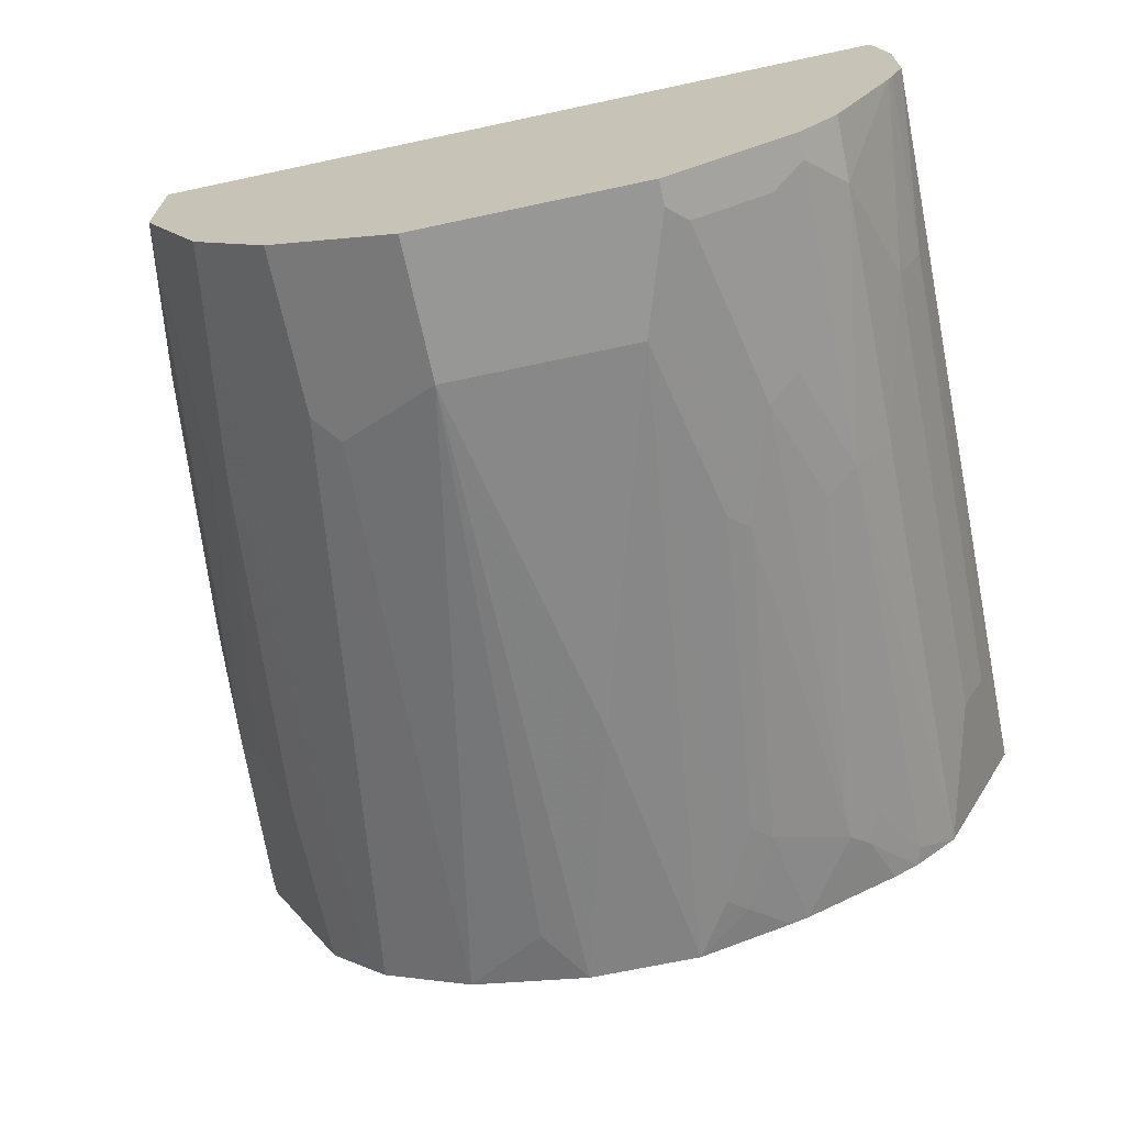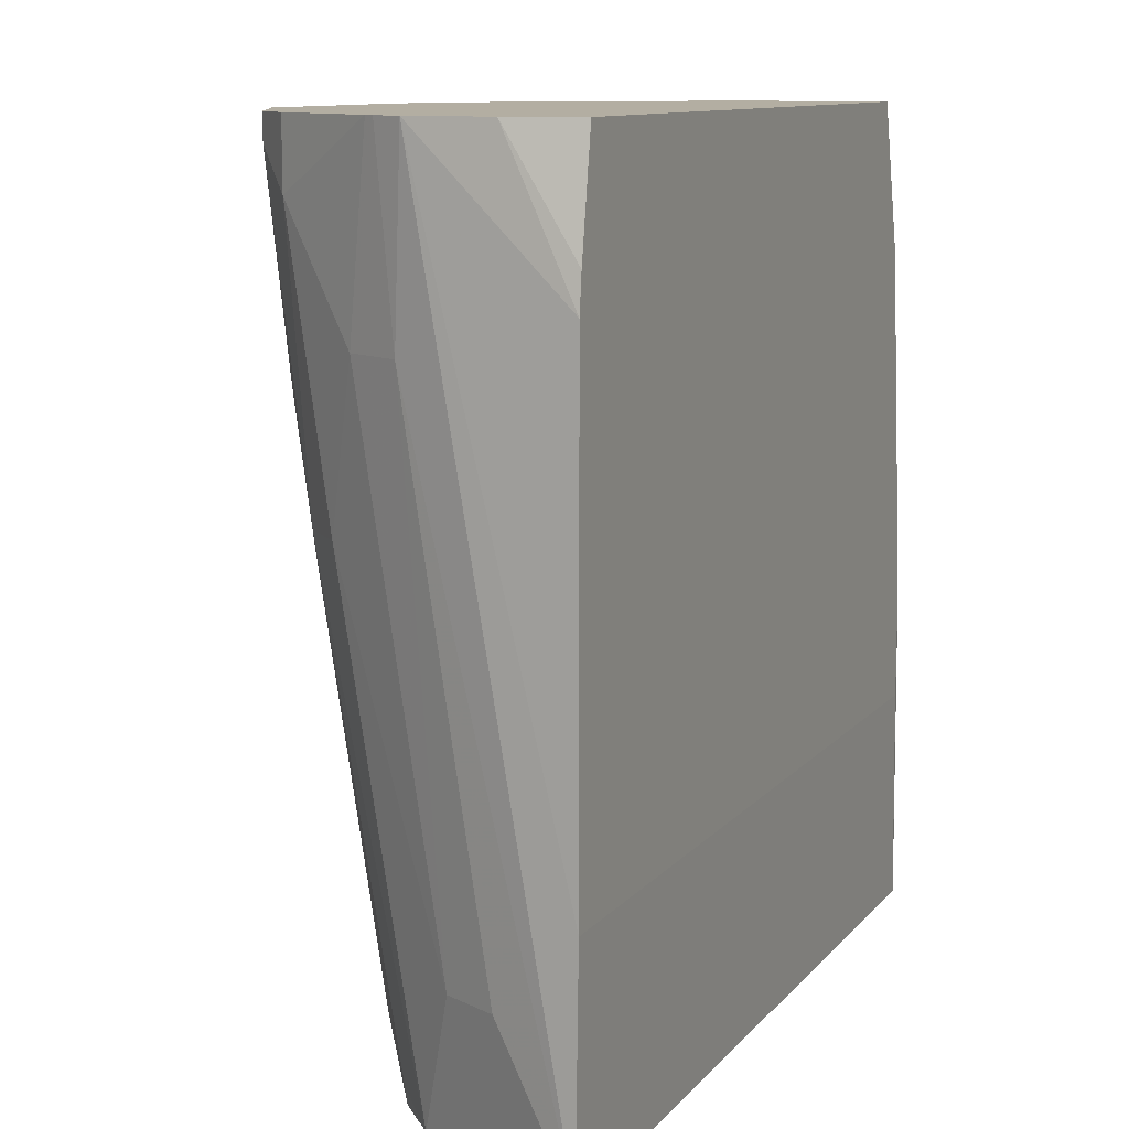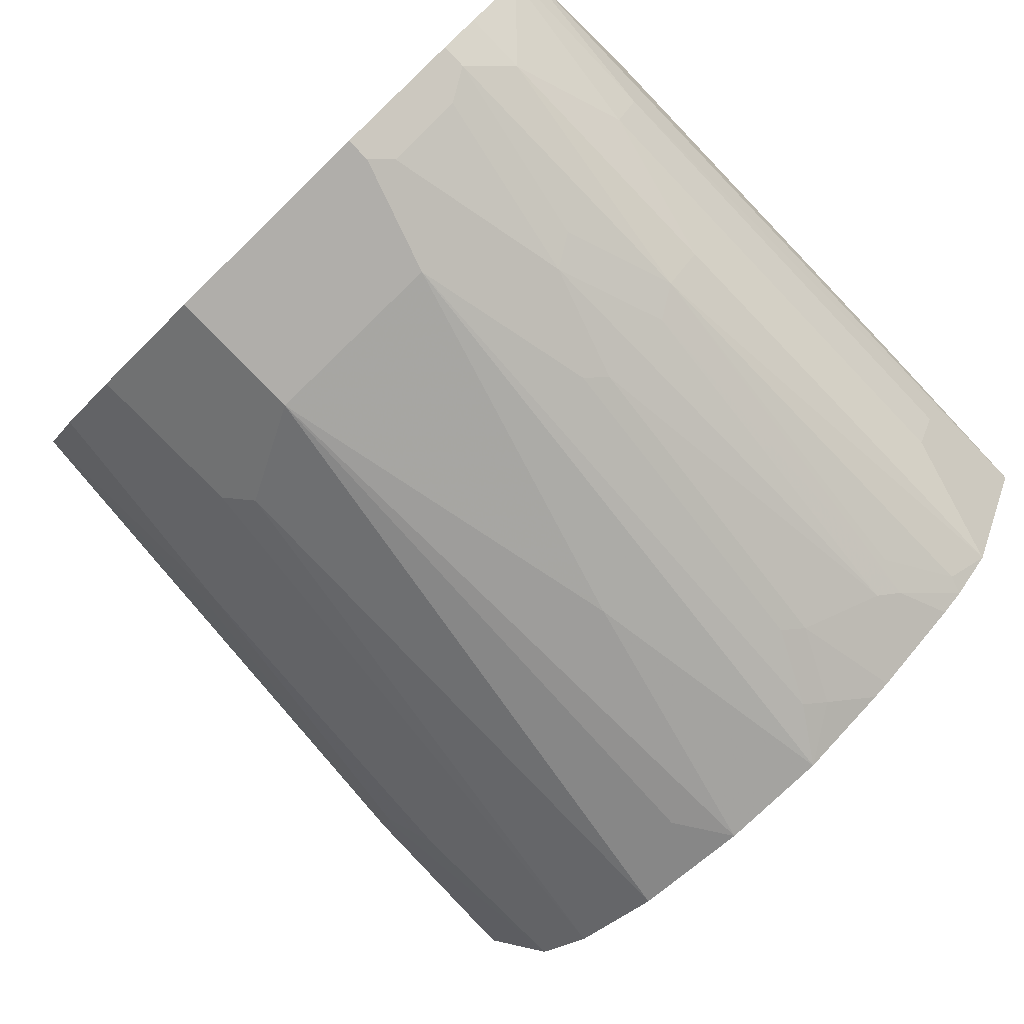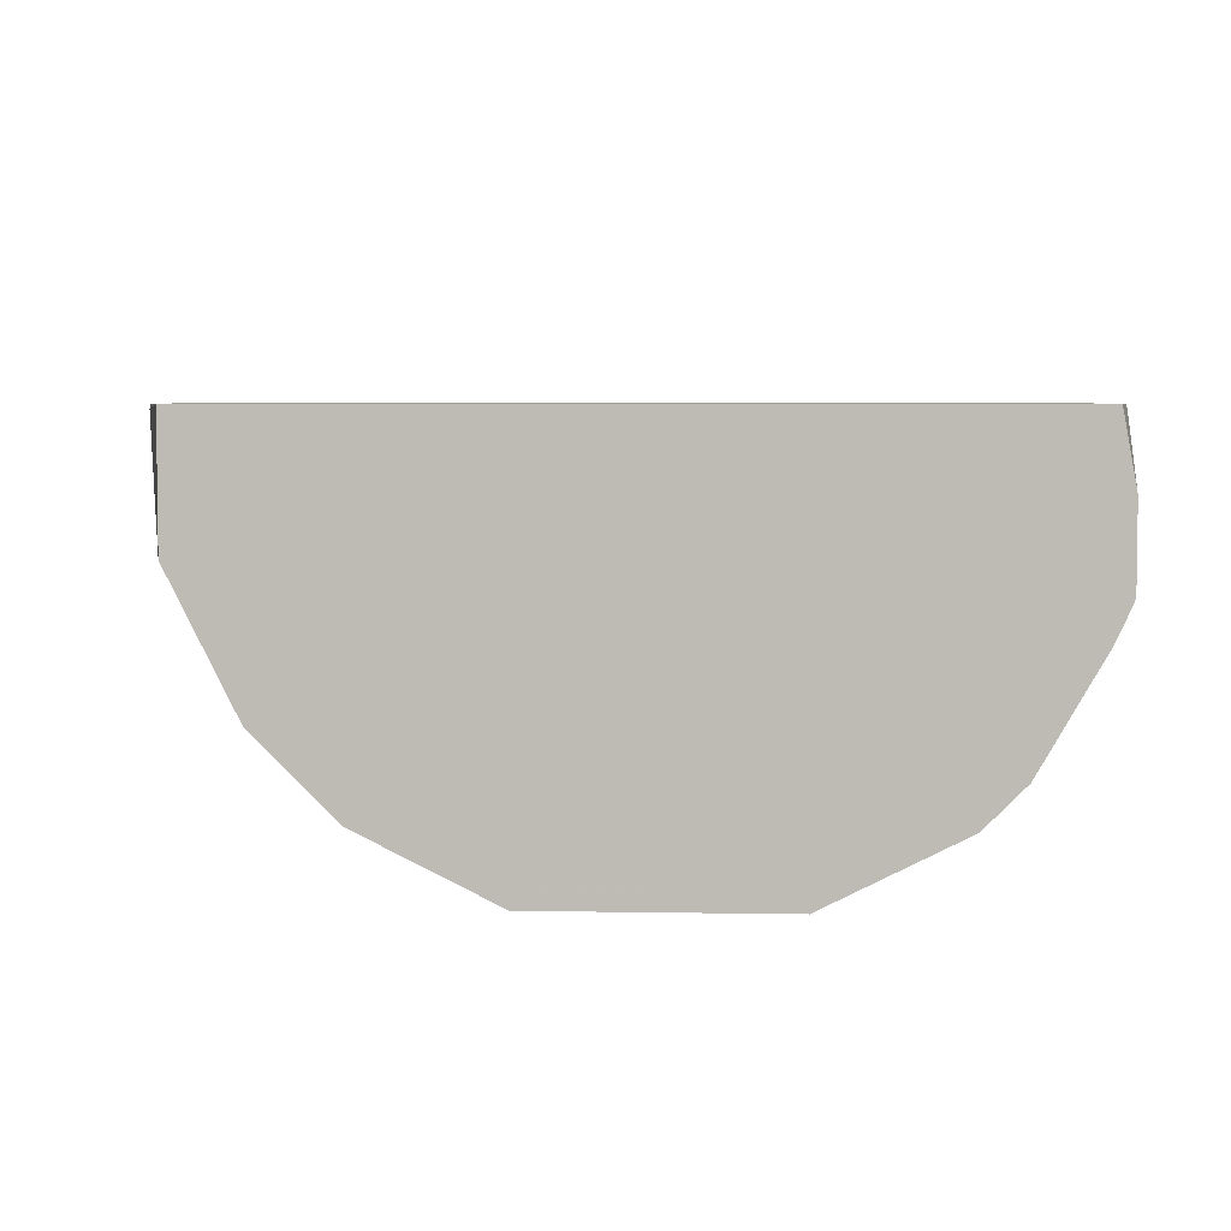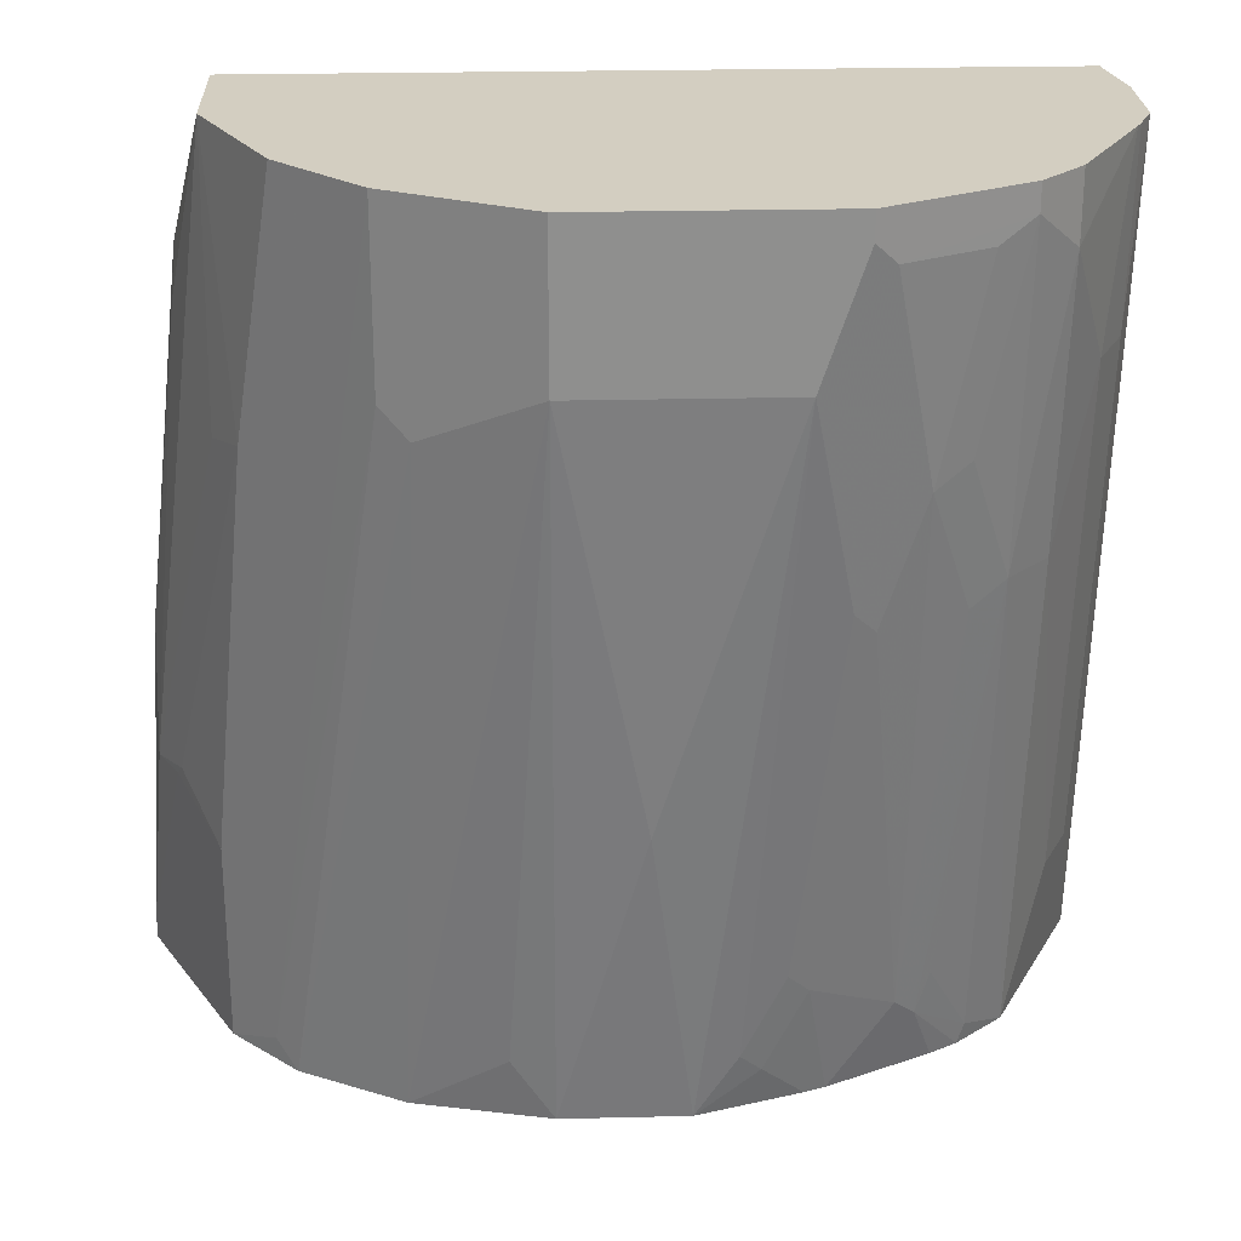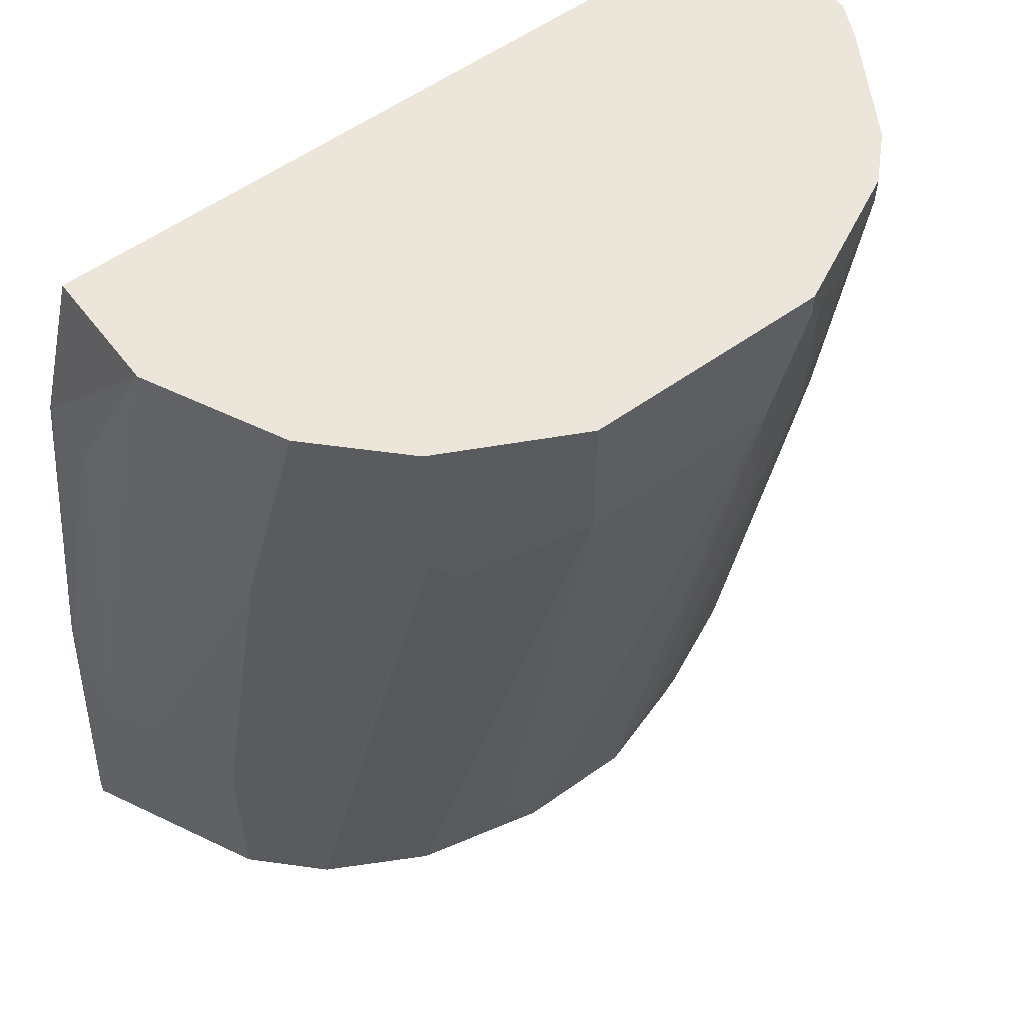
<metadata>
{"format":"obj","ext":"obj","renderer":"f3d","projection":"perspective","resolution":1024,"background":"white","views":[{"elev":-68.1,"azim":12.1,"up":"+Y"},{"elev":10.8,"azim":113.3,"up":"+Z"},{"elev":-77.8,"azim":44.0,"up":"+Y"},{"elev":4.8,"azim":3.3,"up":"+Y"},{"elev":25.1,"azim":-2.2,"up":"+Z"},{"elev":56.5,"azim":-36.8,"up":"+Z"}]}
</metadata>
<code>
v 0.2137 -0.05164 0.4212
v -0.05932 -0.2018 0.4212
v 0.2194 -0.1188 0.4212
v 0.1068 -0.2315 0.4212
v 0.1661 -0.2018 0.4212
v 0.1839 -0.184 0.4212
v 0.2116 -0.136 0.4212
v 0.2137 -0.1319 0.4212
v 0.2137 -0.1246 0.3383
v 0.2018 -0.1484 0.3383
v 0.1839 -0.184 0.3917
v 0.1839 -0.1662 0.2671
v 0.1661 -0.184 0.2671
v 0.1661 -0.2018 0.4095
v 0.1068 -0.2315 0.4095
v 0.1157 -0.227 0.4006
v 0.089 -0.2315 0.3561
v 2.013e-05 -0.2315 0.3561
v 0.03559 -0.2137 0.1781
v 0.0534 -0.1959 0.0443
v 0.0712 -0.1959 0.07122
v 0.089 -0.1959 0.1068
v 0.0801 -0.1914 0.06232
v 0.0979 -0.1914 0.09793
v 0.1157 -0.2092 0.2582
v 0.1335 -0.1736 0.08012
v 0.1068 -0.178 0.0443
v 0.09813 -0.1813 0.0443
v 0.1631 -0.1487 0.0443
v 0.1515 -0.1556 0.0443
v 0.1513 -0.1558 0.04452
v 0.1424 -0.1669 0.07122
v 0.1513 -0.1914 0.2582
v 0.1483 -0.1662 0.08903
v 0.1662 -0.1484 0.05342
v 0.184 -0.1306 0.0443
v 0.2018 -0.1128 0.1068
v 0.2136 -0.08904 0.1068
v 0.2226 -0.05328 0.0443
v 1.068e-05 -0.1959 0.0443
v -0.01779 -0.1959 0.07122
v -0.05795 -0.1826 0.0443
v -0.04745 -0.2077 0.3323
v -0.1024 -0.1588 0.0443
v -0.05932 -0.2018 0.3442
v -0.1113 -0.1502 0.05453
v -0.1306 -0.1306 0.0443
v -0.1306 -0.1306 0.1306
v -0.1127 -0.1484 0.3086
v -0.09493 -0.1662 0.4212
v -0.1246 -0.1068 0.4212
v -0.1246 -0.1246 0.3027
v -0.1483 -0.09496 0.1484
v -0.1602 -0.07123 0.1424
v -0.1424 -0.07123 0.3383
v -0.1602 -0.05342 0.1959
v -0.1424 -0.05342 0.3561
v -0.1246 -0.05164 0.4212
v -0.142 -0.05164 0.3561
v -0.1424 -0.05164 0.3543
v -0.1602 -0.05164 0.1438
v -0.1602 -0.05164 0.1959
v -0.1692 -0.05326 0.05327
v -0.1692 -0.05326 0.0443
v 0.2234 -0.05164 0.1438
v 0.2234 -0.05164 0.3561
v 0.2194 -0.08287 0.4212
v 0.2217 -0.05164 0.3721
v -0.1507 -0.09038 0.1438
v 2.013e-05 -0.2315 0.4212
v 0.1483 -0.2018 0.3205
v 0.1335 -0.2092 0.3116
v 0.1068 -0.2137 0.2671
v 0.1513 -0.2092 0.4006
f 62 60 61
f 62 57 60
f 62 56 57
f 62 63 56
f 62 61 63
f 61 64 63
f 65 64 61
f 68 1 67
f 65 3 39
f 66 3 65
f 66 67 3
f 68 67 66
f 60 58 61
f 68 66 1
f 65 39 64
f 59 58 60
f 52 53 49
f 59 57 58
f 66 65 1
f 46 48 47
f 46 49 48
f 46 50 49
f 46 2 50
f 50 2 51
f 50 51 49
f 52 49 51
f 52 54 53
f 52 51 54
f 55 54 51
f 55 56 54
f 55 57 56
f 55 51 57
f 57 51 58
f 59 60 57
f 65 61 1
f 23 21 20
f 58 51 1
f 33 71 72
f 33 72 26
f 25 26 72
f 25 72 73
f 25 73 22
f 22 73 17
f 33 13 71
f 17 73 72
f 74 16 72
f 74 14 16
f 74 72 14
f 71 14 72
f 71 13 14
f 46 47 44
f 17 72 16
f 70 18 4
f 70 4 2
f 70 2 18
f 51 2 1
f 67 1 3
f 9 39 3
f 64 39 40
f 44 64 40
f 47 64 44
f 47 69 64
f 47 48 69
f 53 69 48
f 54 69 53
f 54 63 69
f 54 56 63
f 69 63 64
f 53 48 49
f 42 44 40
f 58 1 61
f 46 44 45
f 24 22 23
f 45 18 2
f 15 16 14
f 15 17 16
f 15 4 17
f 17 4 18
f 17 18 19
f 17 19 20
f 15 14 4
f 21 17 20
f 23 22 21
f 24 25 22
f 24 26 25
f 24 27 26
f 24 28 27
f 24 23 28
f 21 22 17
f 28 23 20
f 5 4 14
f 11 7 6
f 46 45 2
f 2 3 1
f 4 3 2
f 5 3 4
f 6 3 5
f 7 3 6
f 6 5 14
f 8 3 7
f 8 10 9
f 11 10 7
f 11 12 10
f 11 13 12
f 11 14 13
f 11 6 14
f 8 9 3
f 28 20 27
f 8 7 10
f 30 27 29
f 38 37 39
f 36 39 37
f 36 29 39
f 29 40 39
f 20 40 29
f 19 40 20
f 38 39 9
f 19 18 40
f 41 18 42
f 43 42 18
f 43 44 42
f 43 45 44
f 27 20 29
f 43 18 45
f 41 40 18
f 38 9 37
f 41 42 40
f 10 12 37
f 30 29 31
f 10 37 9
f 30 31 27
f 32 31 29
f 32 27 31
f 32 33 26
f 32 13 33
f 32 34 13
f 32 26 27
f 12 36 37
f 32 29 35
f 35 29 36
f 13 35 36
f 32 35 34
f 13 34 35
f 13 36 12

</code>
